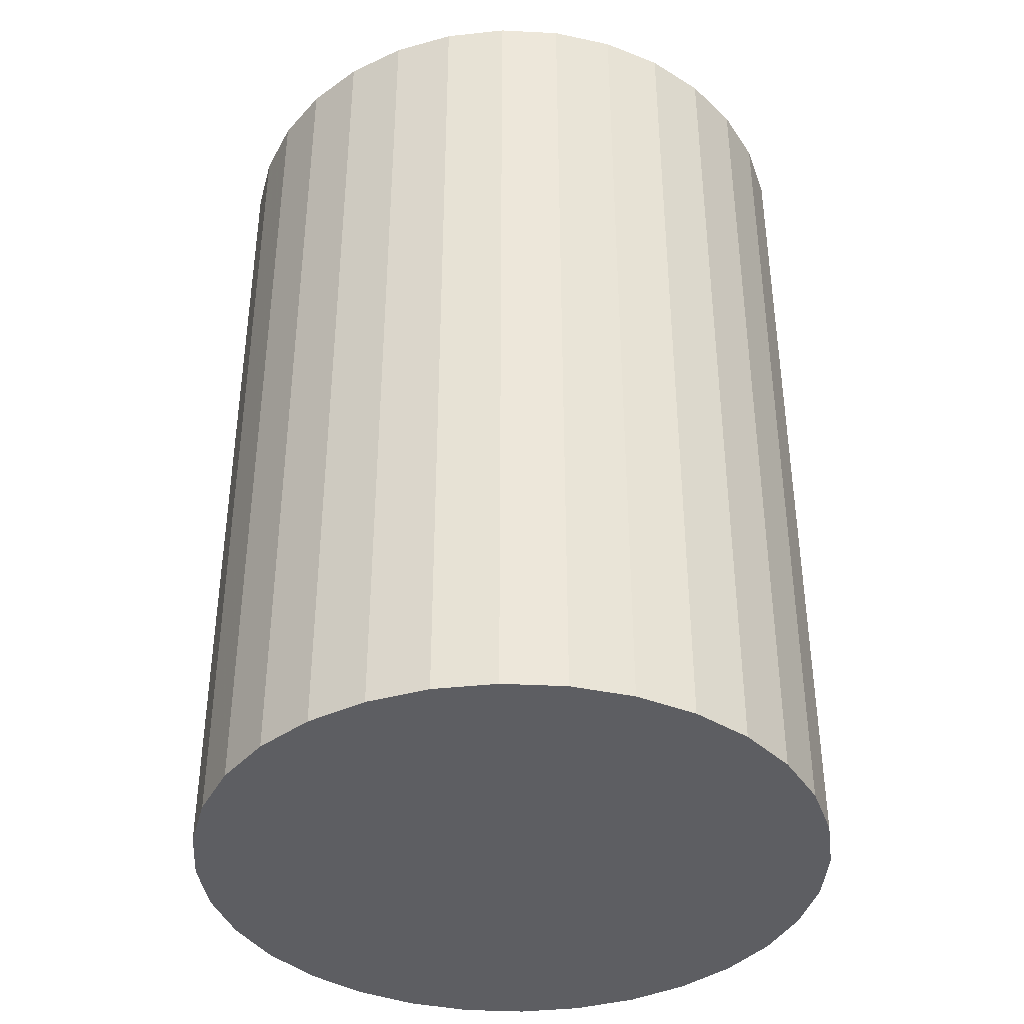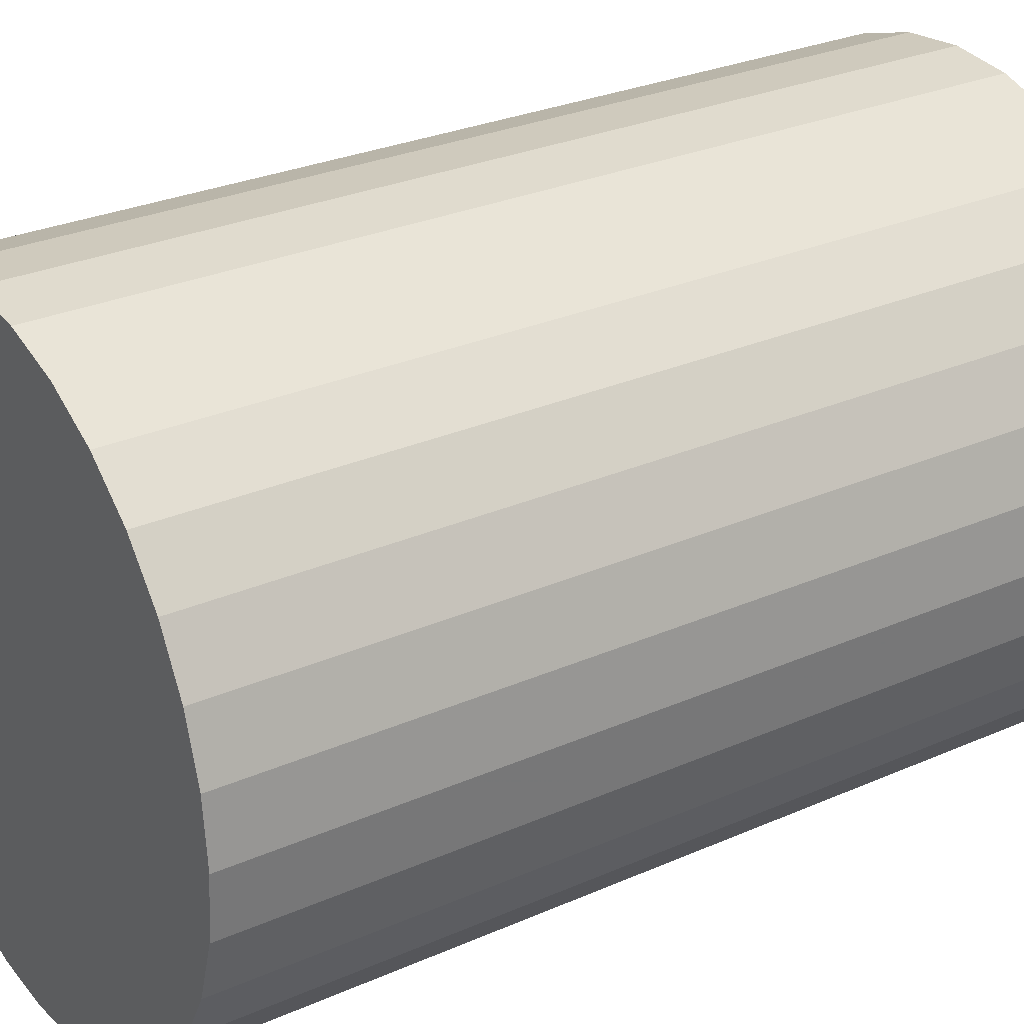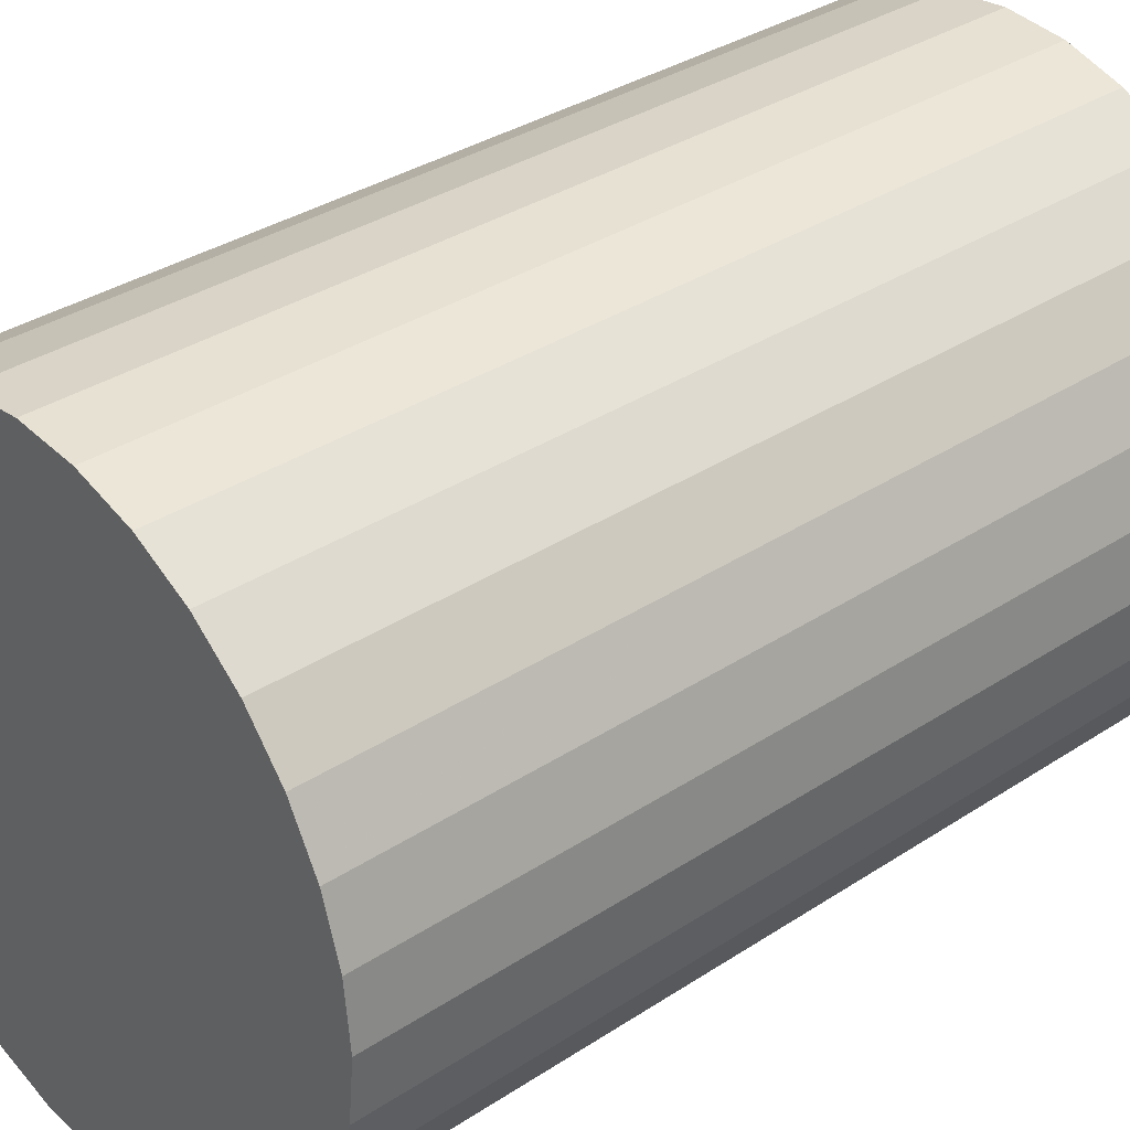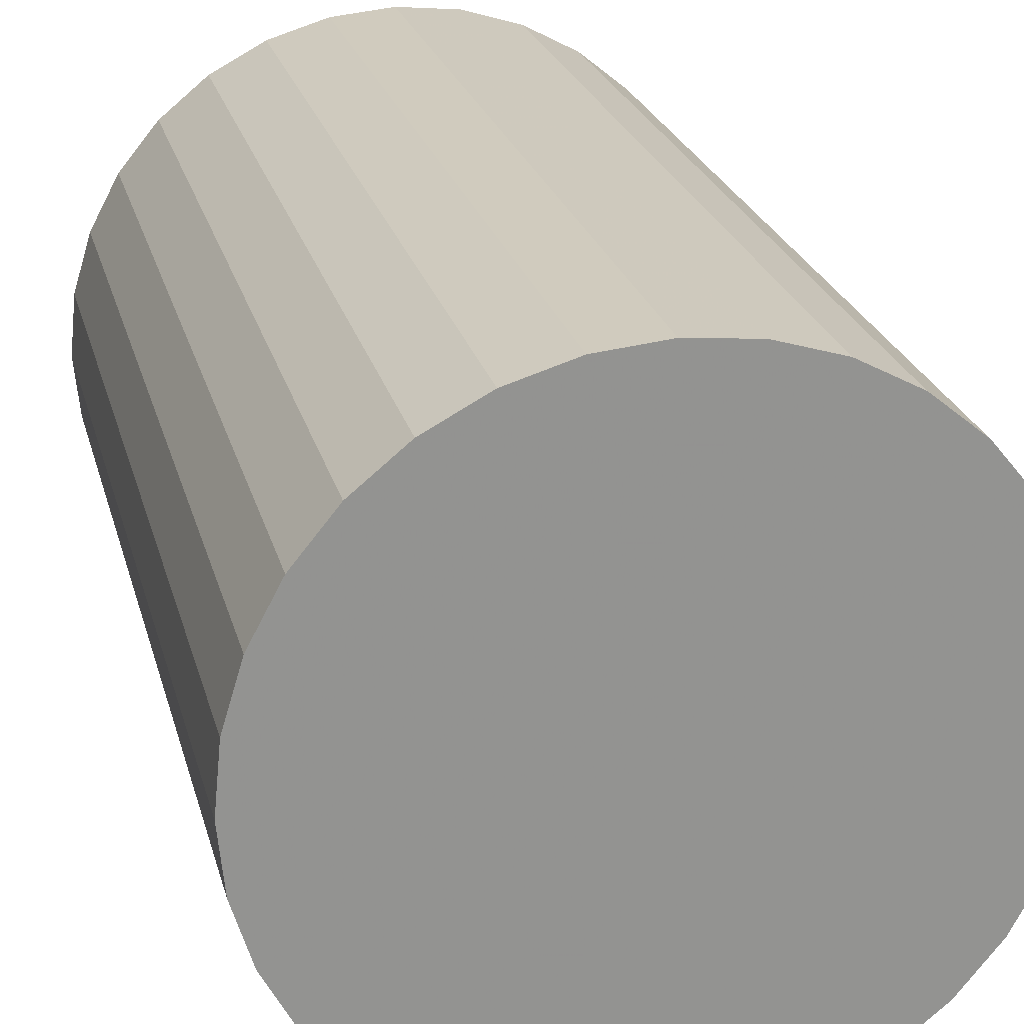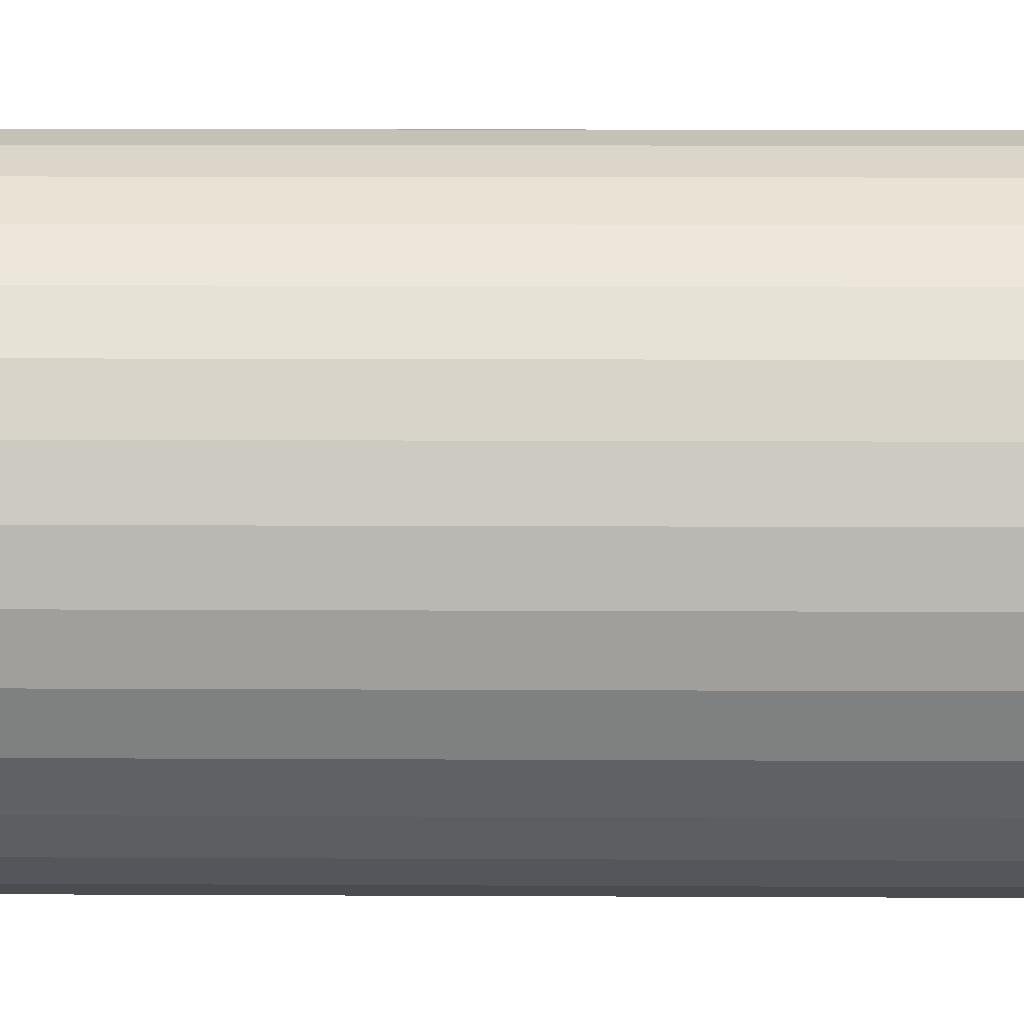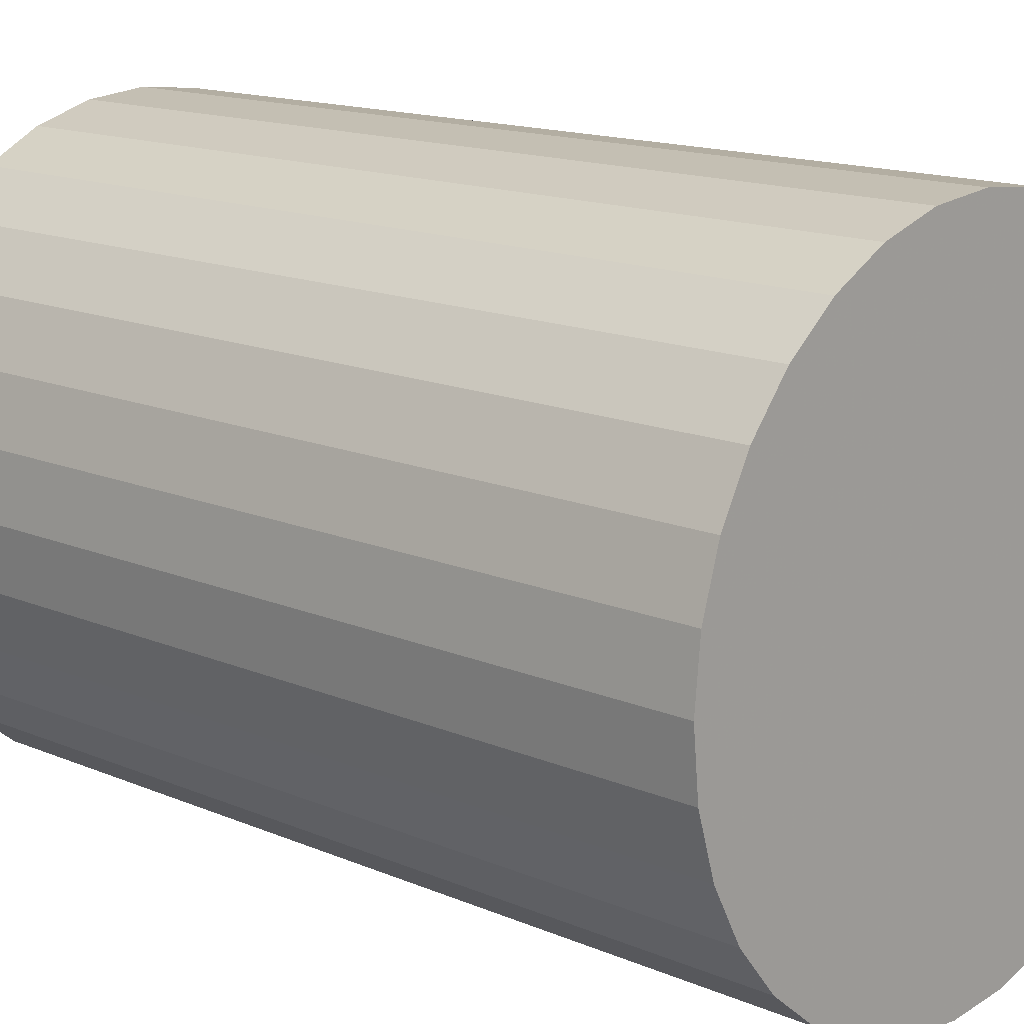
<metadata>
{"format":"obj","ext":"obj","renderer":"f3d","projection":"perspective","resolution":1024,"background":"white","views":[{"elev":-39.4,"azim":170.8,"up":"+Z"},{"elev":28.4,"azim":56.4,"up":"+Y"},{"elev":34.2,"azim":48.4,"up":"+Y"},{"elev":23.5,"azim":-13.7,"up":"+Y"},{"elev":13.1,"azim":-89.4,"up":"+Y"},{"elev":14.6,"azim":-47.1,"up":"+Y"}]}
</metadata>
<code>
v 0 0 -0.0438
v 0.03037 0 -0.0438
v 0.03037 0 0.0438
v 0 0 0.0438
v 0.02979 0.005926 -0.0438
v 0.02979 0.005926 0.0438
v 0.02806 0.01162 -0.0438
v 0.02806 0.01162 0.0438
v 0.02525 0.01687 -0.0438
v 0.02525 0.01687 0.0438
v 0.02148 0.02148 -0.0438
v 0.02148 0.02148 0.0438
v 0.01687 0.02525 -0.0438
v 0.01687 0.02525 0.0438
v 0.01162 0.02806 -0.0438
v 0.01162 0.02806 0.0438
v 0.005926 0.02979 -0.0438
v 0.005926 0.02979 0.0438
v 0 0.03037 -0.0438
v 0 0.03037 0.0438
v -0.005926 0.02979 -0.0438
v -0.005926 0.02979 0.0438
v -0.01162 0.02806 -0.0438
v -0.01162 0.02806 0.0438
v -0.01687 0.02525 -0.0438
v -0.01687 0.02525 0.0438
v -0.02148 0.02148 -0.0438
v -0.02148 0.02148 0.0438
v -0.02525 0.01687 -0.0438
v -0.02525 0.01687 0.0438
v -0.02806 0.01162 -0.0438
v -0.02806 0.01162 0.0438
v -0.02979 0.005926 -0.0438
v -0.02979 0.005926 0.0438
v -0.03037 0 -0.0438
v -0.03037 0 0.0438
v -0.02979 -0.005926 -0.0438
v -0.02979 -0.005926 0.0438
v -0.02806 -0.01162 -0.0438
v -0.02806 -0.01162 0.0438
v -0.02525 -0.01687 -0.0438
v -0.02525 -0.01687 0.0438
v -0.02148 -0.02148 -0.0438
v -0.02148 -0.02148 0.0438
v -0.01687 -0.02525 -0.0438
v -0.01687 -0.02525 0.0438
v -0.01162 -0.02806 -0.0438
v -0.01162 -0.02806 0.0438
v -0.005926 -0.02979 -0.0438
v -0.005926 -0.02979 0.0438
v -0 -0.03037 -0.0438
v -0 -0.03037 0.0438
v 0.005926 -0.02979 -0.0438
v 0.005926 -0.02979 0.0438
v 0.01162 -0.02806 -0.0438
v 0.01162 -0.02806 0.0438
v 0.01687 -0.02525 -0.0438
v 0.01687 -0.02525 0.0438
v 0.02148 -0.02148 -0.0438
v 0.02148 -0.02148 0.0438
v 0.02525 -0.01687 -0.0438
v 0.02525 -0.01687 0.0438
v 0.02806 -0.01162 -0.0438
v 0.02806 -0.01162 0.0438
v 0.02979 -0.005926 -0.0438
v 0.02979 -0.005926 0.0438
f 2 1 5
f 2 5 3
f 3 5 6
f 3 6 4
f 5 1 7
f 5 7 6
f 6 7 8
f 6 8 4
f 7 1 9
f 7 9 8
f 8 9 10
f 8 10 4
f 9 1 11
f 9 11 10
f 10 11 12
f 10 12 4
f 11 1 13
f 11 13 12
f 12 13 14
f 12 14 4
f 13 1 15
f 13 15 14
f 14 15 16
f 14 16 4
f 15 1 17
f 15 17 16
f 16 17 18
f 16 18 4
f 17 1 19
f 17 19 18
f 18 19 20
f 18 20 4
f 19 1 21
f 19 21 20
f 20 21 22
f 20 22 4
f 21 1 23
f 21 23 22
f 22 23 24
f 22 24 4
f 23 1 25
f 23 25 24
f 24 25 26
f 24 26 4
f 25 1 27
f 25 27 26
f 26 27 28
f 26 28 4
f 27 1 29
f 27 29 28
f 28 29 30
f 28 30 4
f 29 1 31
f 29 31 30
f 30 31 32
f 30 32 4
f 31 1 33
f 31 33 32
f 32 33 34
f 32 34 4
f 33 1 35
f 33 35 34
f 34 35 36
f 34 36 4
f 35 1 37
f 35 37 36
f 36 37 38
f 36 38 4
f 37 1 39
f 37 39 38
f 38 39 40
f 38 40 4
f 39 1 41
f 39 41 40
f 40 41 42
f 40 42 4
f 41 1 43
f 41 43 42
f 42 43 44
f 42 44 4
f 43 1 45
f 43 45 44
f 44 45 46
f 44 46 4
f 45 1 47
f 45 47 46
f 46 47 48
f 46 48 4
f 47 1 49
f 47 49 48
f 48 49 50
f 48 50 4
f 49 1 51
f 49 51 50
f 50 51 52
f 50 52 4
f 51 1 53
f 51 53 52
f 52 53 54
f 52 54 4
f 53 1 55
f 53 55 54
f 54 55 56
f 54 56 4
f 55 1 57
f 55 57 56
f 56 57 58
f 56 58 4
f 57 1 59
f 57 59 58
f 58 59 60
f 58 60 4
f 59 1 61
f 59 61 60
f 60 61 62
f 60 62 4
f 61 1 63
f 61 63 62
f 62 63 64
f 62 64 4
f 63 1 65
f 63 65 64
f 64 65 66
f 64 66 4
f 65 1 2
f 65 2 66
f 66 2 3
f 66 3 4

</code>
